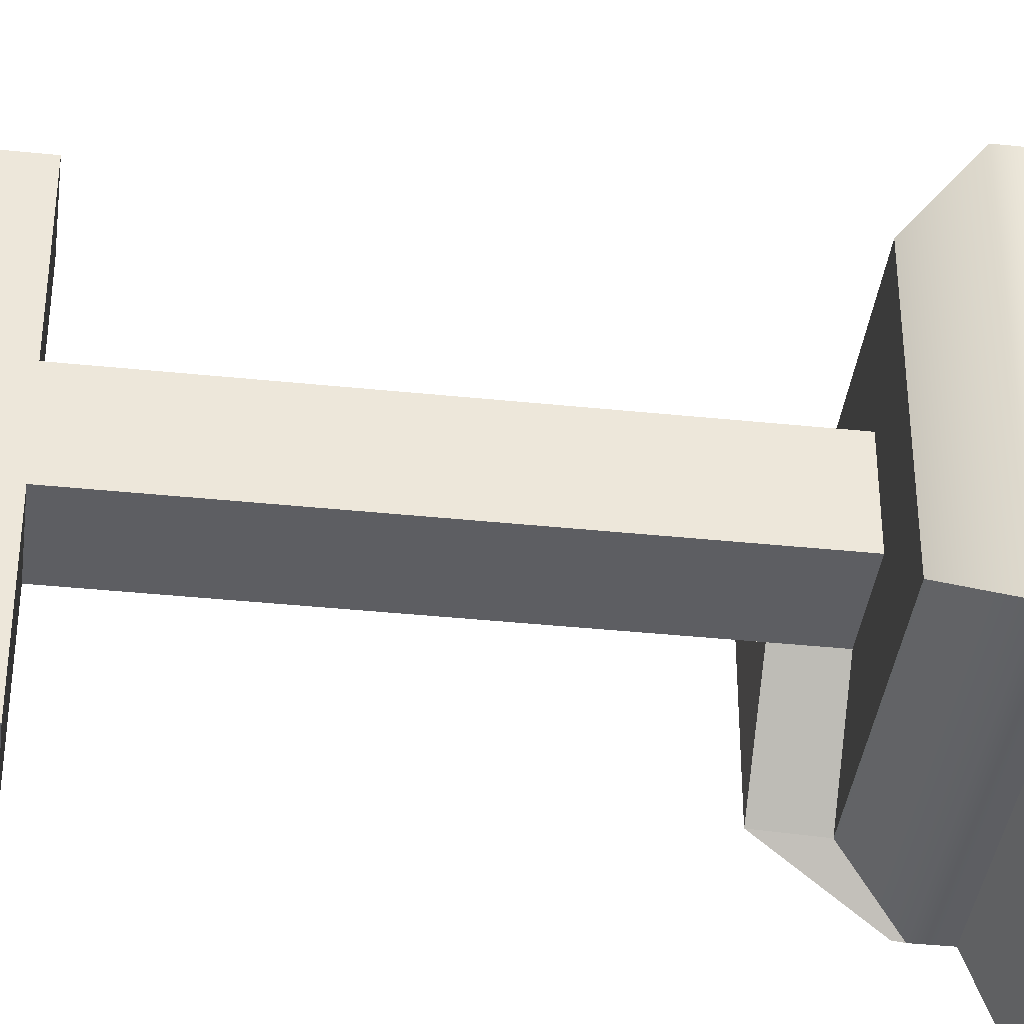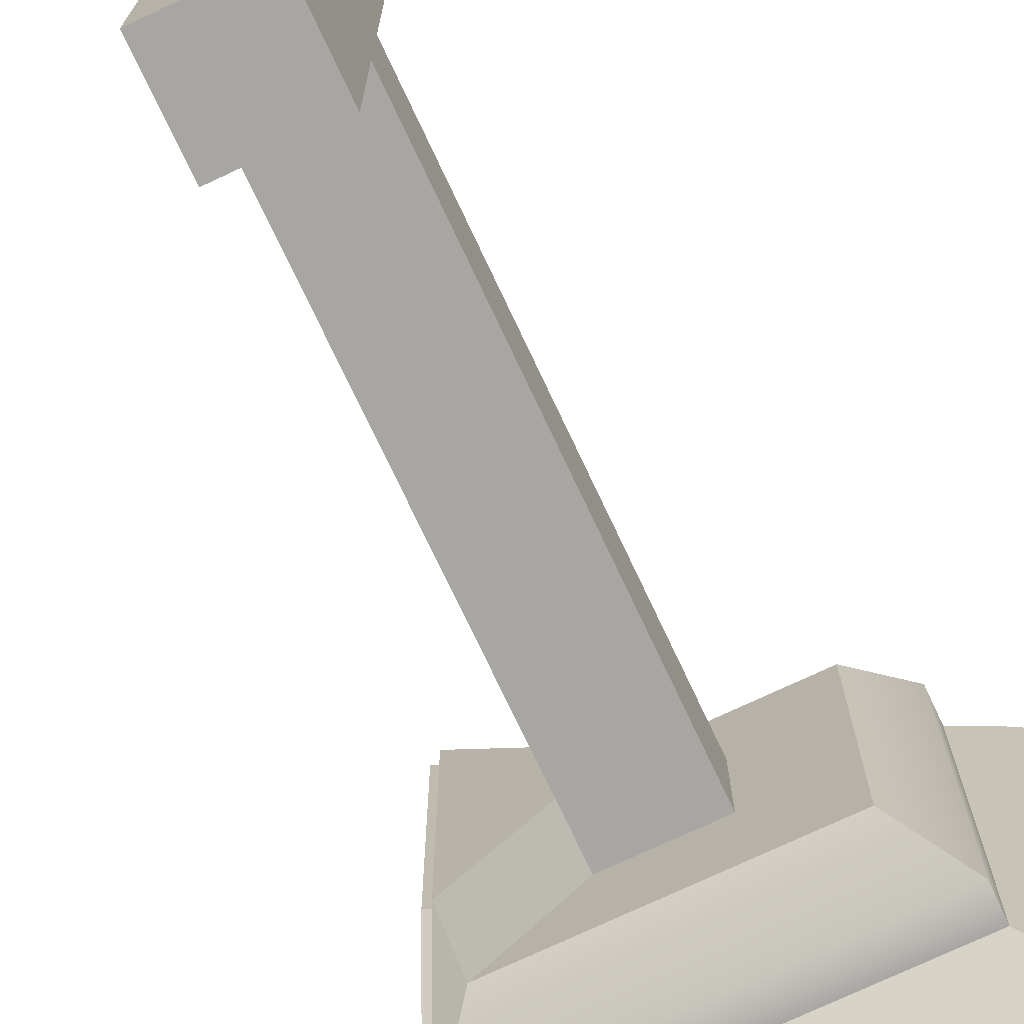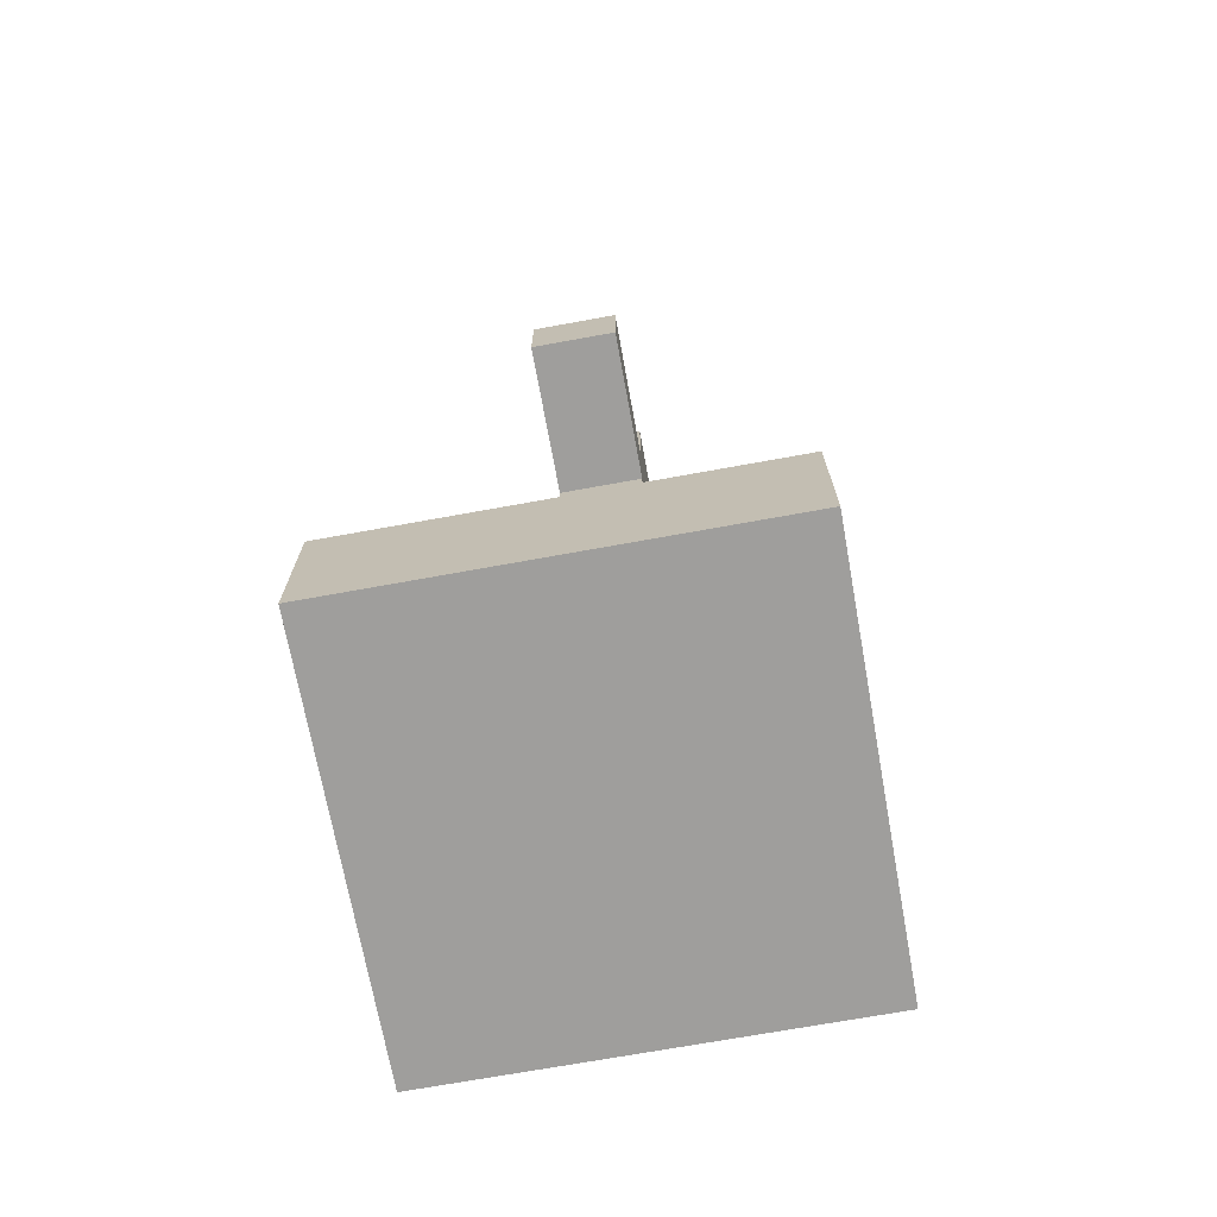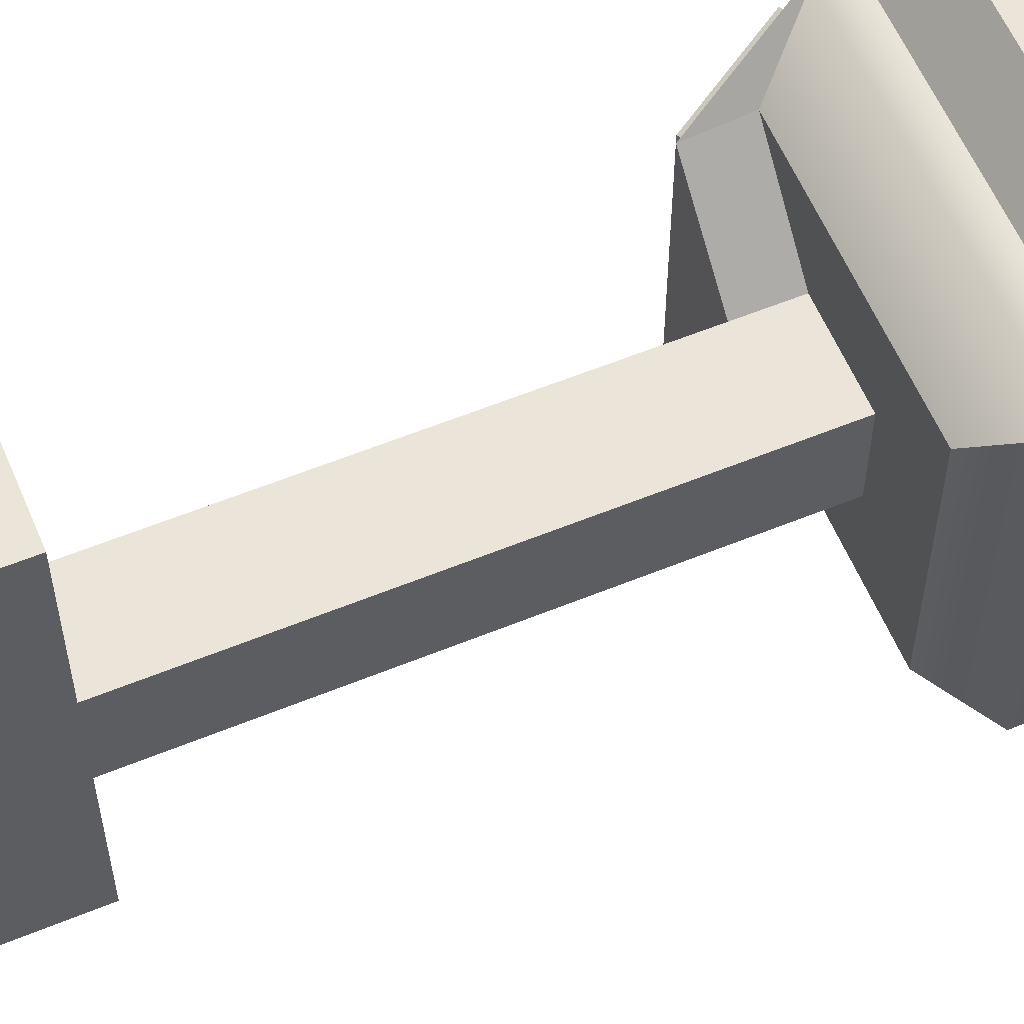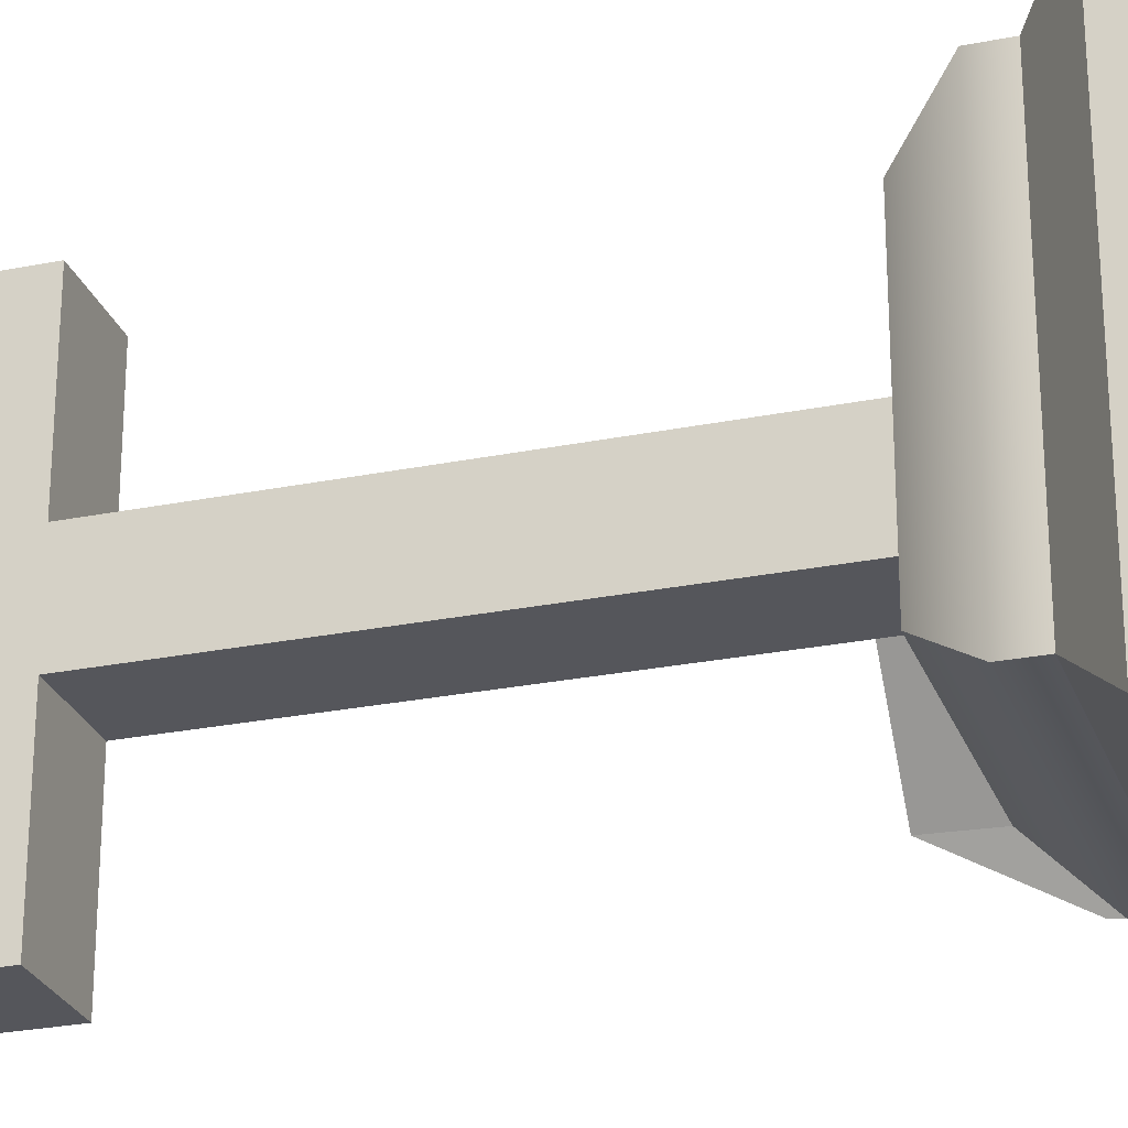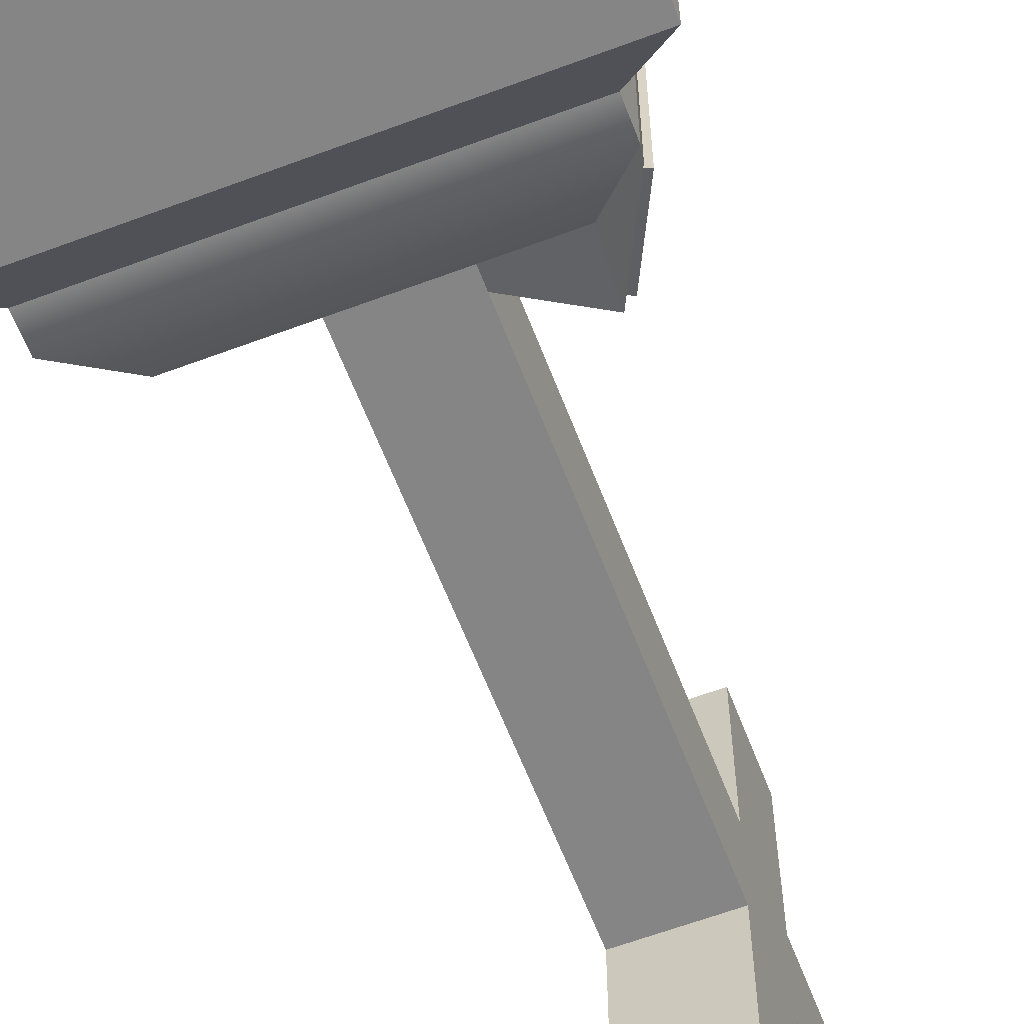
<metadata>
{"format":"obj","ext":"obj","renderer":"f3d","projection":"perspective","resolution":1024,"background":"white","views":[{"elev":-39.0,"azim":-97.4,"up":"+Z"},{"elev":-74.0,"azim":-154.8,"up":"+Z"},{"elev":-70.9,"azim":10.3,"up":"+Y"},{"elev":59.0,"azim":-112.8,"up":"+Z"},{"elev":-26.3,"azim":-72.4,"up":"+Z"},{"elev":-61.7,"azim":20.9,"up":"+Z"}]}
</metadata>
<code>
g default
v 59.56 19.32 -143.7
v 119.6 19.32 -143.7
v 65.89 24.88 -150.1
v 113.2 24.88 -150.1
v 65.89 24.88 -197.4
v 113.2 24.88 -197.4
v 59.56 19.32 -203.7
v 119.6 19.32 -203.7
v 65.89 29.21 -150.1
v 113.2 29.21 -150.1
v 113.2 29.21 -197.4
v 65.89 29.21 -197.4
v 71.84 36.26 -156
v 107.3 36.26 -156
v 107.3 36.26 -191.5
v 71.84 36.26 -191.5
v 83.14 36.26 -167.3
v 95.98 36.26 -167.3
v 95.98 36.26 -180.2
v 83.14 36.26 -180.2
v 83.14 133.8 -167.3
v 95.98 133.8 -167.3
v 95.98 133.8 -180.2
v 83.14 133.8 -180.2
v 83.14 117.5 -167.3
v 95.98 117.5 -167.3
v 95.98 117.5 -180.2
v 83.14 117.5 -180.2
v 83.14 104.8 -167.3
v 95.98 104.8 -167.3
v 95.98 104.8 -180.2
v 83.14 104.8 -180.2
v 83.14 104.8 -144.2
v 95.98 104.8 -144.2
v 95.98 117.5 -144.2
v 83.14 117.5 -144.2
v 95.98 104.8 -203.3
v 83.14 104.8 -203.3
v 83.14 117.5 -203.3
v 95.98 117.5 -203.3
v 113 30.57 -150.1
v 113 30.57 -197.4
v 106.8 43.89 -191.5
v 106.8 43.89 -156
v 95.98 43.57 -180.2
v 95.98 43.57 -167.3
v 112.5 31.57 -151.7
v 112.5 31.57 -195.8
v 107.3 42.9 -190.7
v 107.3 42.9 -156.8
v 113.3 31.93 -151.7
v 113.3 31.93 -195.8
v 108 43.26 -190.7
v 108 43.26 -156.8
v 112.9 32.75 -153
v 112.9 32.75 -194.4
v 108.4 42.45 -190.1
v 108.4 42.45 -157.4
v 112.4 32.49 -153
v 112.4 32.49 -194.4
v 107.9 42.19 -190.1
v 107.9 42.19 -157.4
v 59.56 -2.609 -203.7
v 119.6 -2.609 -203.7
v 119.6 -2.609 -143.7
v 59.56 -2.609 -143.7
g HeadStone_Cross
f 1 2 4 3
f 21 22 23 24
f 5 6 8 7
f 63 64 65 66
f 2 8 6 4
f 7 1 3 5
f 3 4 10 9
f 4 6 11 10
f 6 5 12 11
f 5 3 9 12
f 9 10 14 13
f 59 60 61 62
f 11 12 16 15
f 12 9 13 16
f 13 14 18 17
f 44 43 45 46
f 15 16 20 19
f 16 13 17 20
f 25 26 22 21
f 26 27 23 22
f 27 28 24 23
f 28 25 21 24
f 33 34 35 36
f 30 31 27 26
f 37 38 39 40
f 32 29 25 28
f 17 46 30 29
f 46 45 31 30
f 45 20 32 31
f 20 17 29 32
f 29 30 34 33
f 30 26 35 34
f 26 25 36 35
f 25 29 33 36
f 31 32 38 37
f 32 28 39 38
f 28 27 40 39
f 27 31 37 40
f 10 11 42 41
f 11 15 43 42
f 14 10 41 44
f 15 19 45 43
f 19 18 46 45
f 18 14 44 46
f 17 18 46
f 18 19 45 46
f 19 20 45
f 41 42 48 47
f 42 43 49 48
f 43 44 50 49
f 44 41 47 50
f 47 48 52 51
f 48 49 53 52
f 49 50 54 53
f 50 47 51 54
f 51 52 56 55
f 52 53 57 56
f 53 54 58 57
f 54 51 55 58
f 55 56 60 59
f 56 57 61 60
f 57 58 62 61
f 58 55 59 62
f 7 8 64 63
f 8 2 65 64
f 2 1 66 65
f 1 7 63 66

</code>
